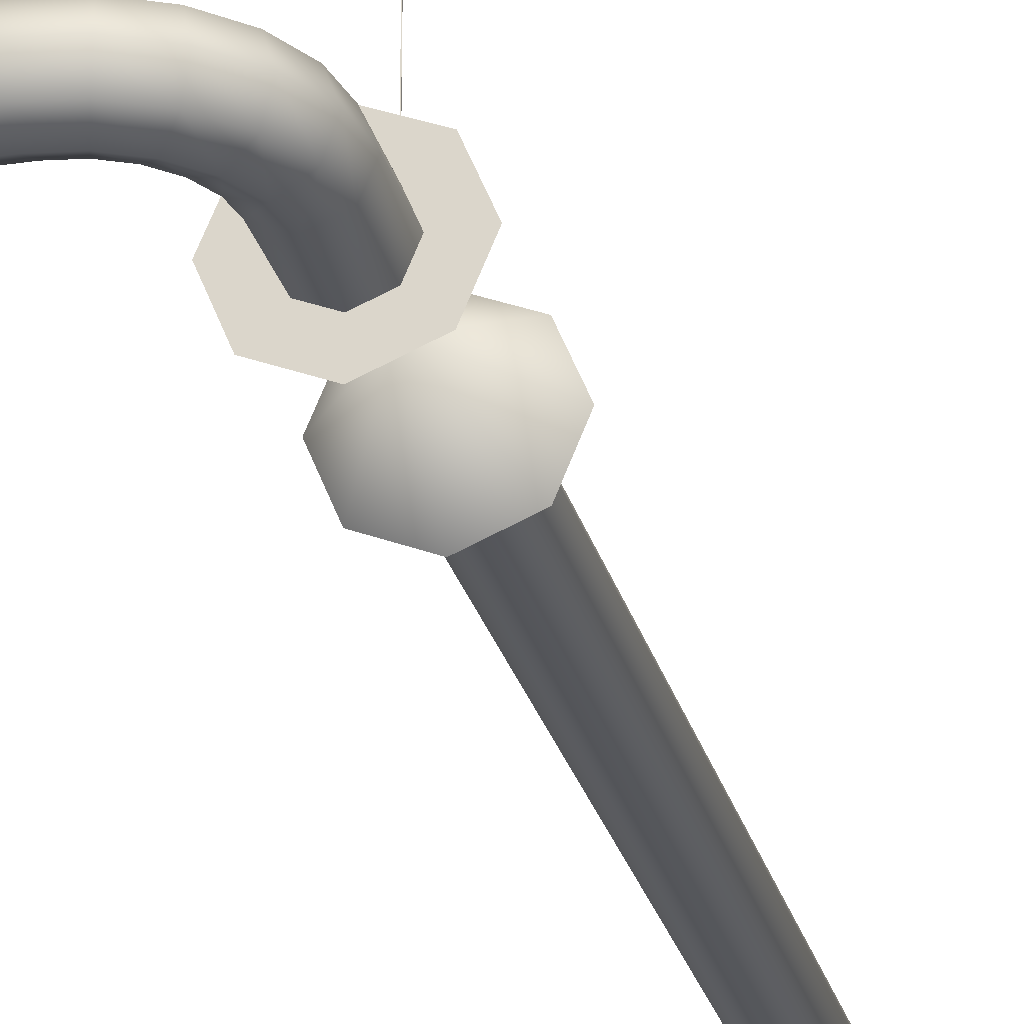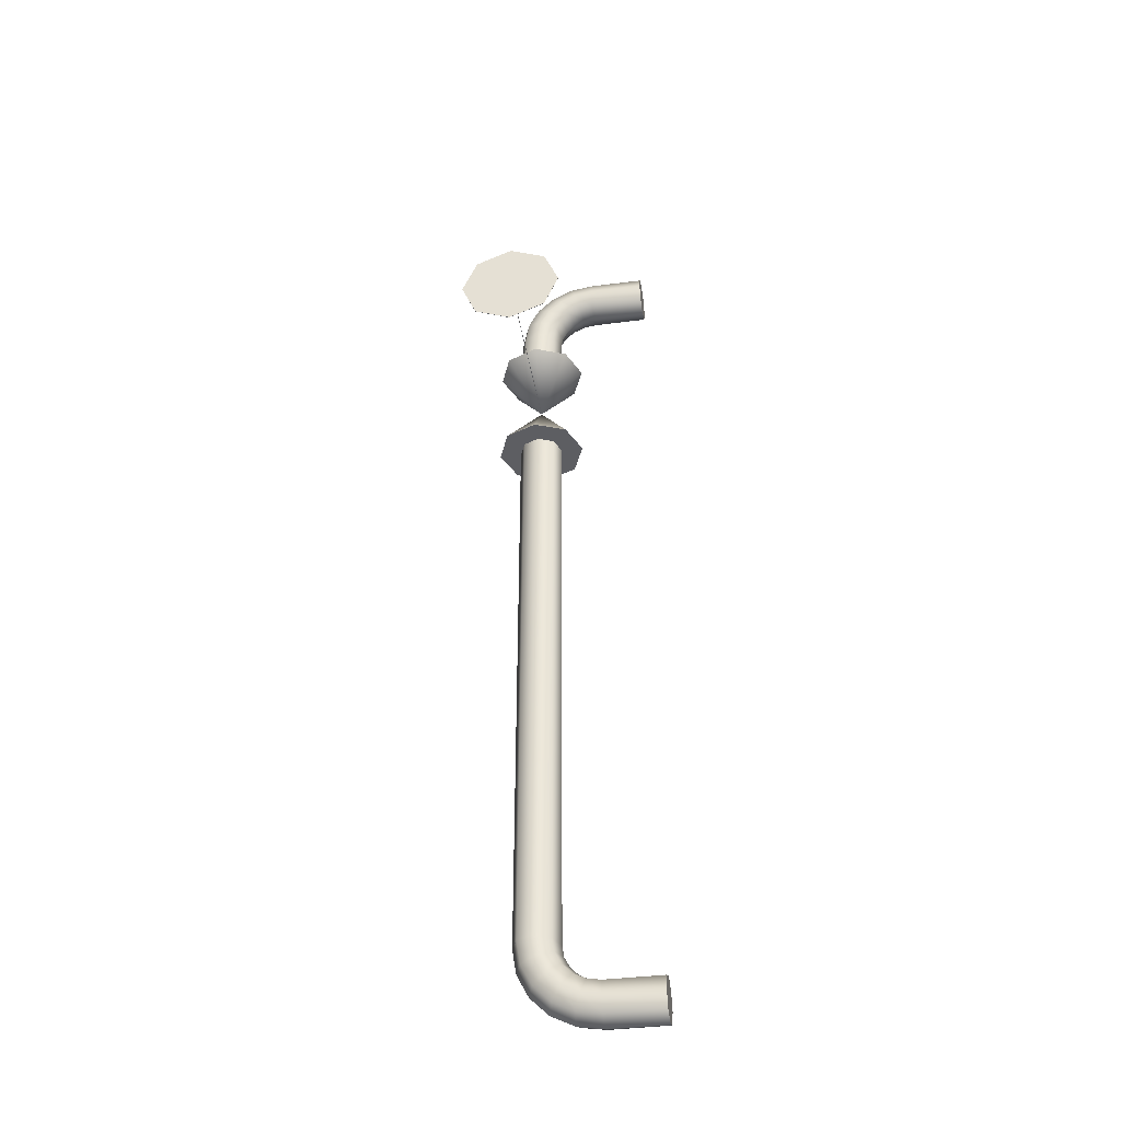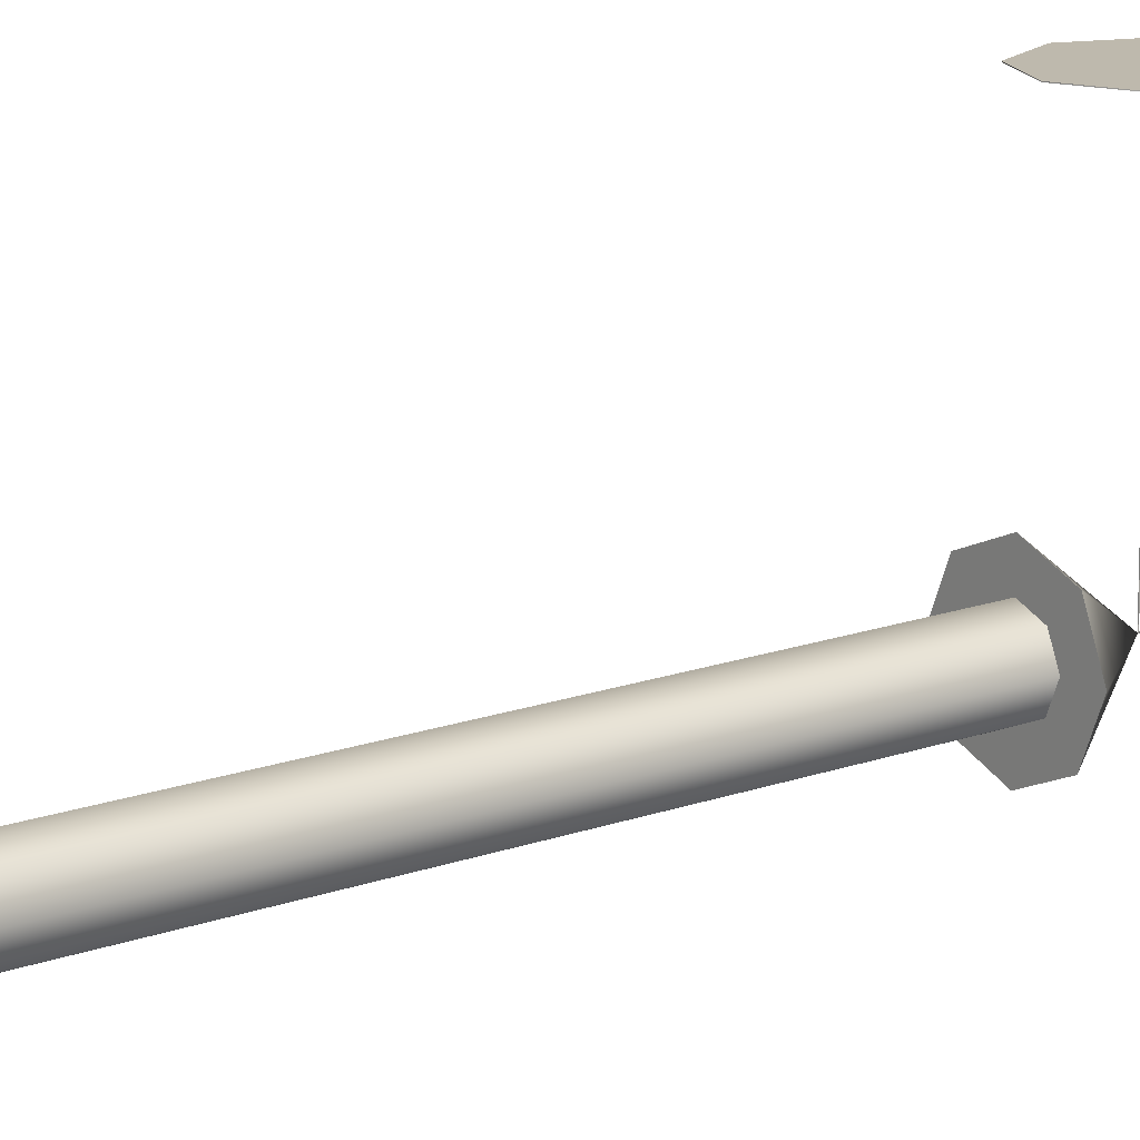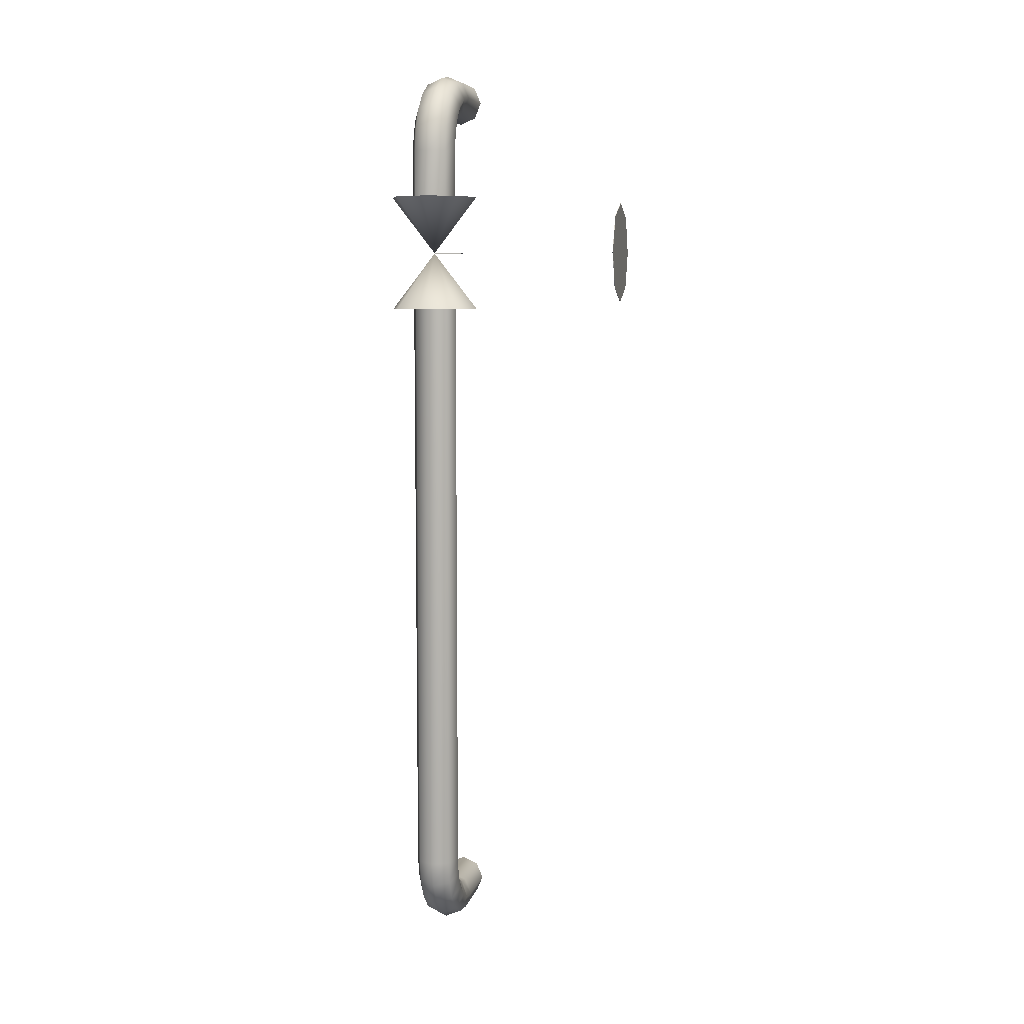
<metadata>
{"format":"obj","ext":"obj","renderer":"f3d","projection":"perspective","resolution":1024,"background":"white","views":[{"elev":-25.8,"azim":13.7,"up":"+Y"},{"elev":-39.4,"azim":-170.9,"up":"+Z"},{"elev":15.1,"azim":-128.8,"up":"+Y"},{"elev":7.4,"azim":102.2,"up":"+Z"}]}
</metadata>
<code>
o _Geometry_0
v 2.482e+04 9652 4.134e+04
v 2.482e+04 9669 41303
v 2.482e+04 9652 4.126e+04
v 2.482e+04 9612 4.125e+04
v 2.482e+04 9572 4.126e+04
v 2.482e+04 9555 41303
v 2.482e+04 9572 4.134e+04
v 2.482e+04 9612 4.136e+04
v 2.488e+04 9572 4.133e+04
v 2.489e+04 9612 4.135e+04
v 2.487e+04 9555 4.13e+04
v 2.486e+04 9572 4.126e+04
v 2.485e+04 9612 4.124e+04
v 2.486e+04 9652 4.126e+04
v 2.487e+04 9669 4.13e+04
v 2.488e+04 9652 4.133e+04
v 2.494e+04 9572 4.131e+04
v 2.495e+04 9612 4.132e+04
v 2.491e+04 9555 4.127e+04
v 2.489e+04 9572 4.124e+04
v 2.488e+04 9612 4.123e+04
v 2.489e+04 9652 4.124e+04
v 2.491e+04 9669 4.127e+04
v 2.494e+04 9652 4.131e+04
v 2.498e+04 9572 4.126e+04
v 2.499e+04 9612 4.127e+04
v 2.495e+04 9555 4.124e+04
v 2.491e+04 9572 4.122e+04
v 2.49e+04 9612 4.121e+04
v 2.491e+04 9652 4.122e+04
v 2.495e+04 9669 4.124e+04
v 2.498e+04 9652 4.126e+04
v 2.501e+04 9572 4.121e+04
v 2.502e+04 9612 4.122e+04
v 2.497e+04 9555 4.12e+04
v 2.493e+04 9572 4.119e+04
v 2.491e+04 9612 4.118e+04
v 2.493e+04 9652 4.119e+04
v 2.497e+04 9669 4.12e+04
v 2.501e+04 9652 4.121e+04
v 2.502e+04 9572 4.115e+04
v 2.503e+04 9612 4.115e+04
v 24975 9555 4.115e+04
v 2.493e+04 9572 4.115e+04
v 2.492e+04 9612 4.115e+04
v 2.493e+04 9652 4.115e+04
v 24975 9669 4.115e+04
v 2.502e+04 9652 4.115e+04
v 2.502e+04 9652 3.923e+04
v 24975 9669 3.923e+04
v 2.493e+04 9652 3.923e+04
v 2.492e+04 9612 3.923e+04
v 2.493e+04 9572 3.923e+04
v 24975 9555 3.923e+04
v 2.502e+04 9572 3.923e+04
v 2.503e+04 9612 3.923e+04
v 2.501e+04 9572 3.917e+04
v 2.502e+04 9612 3.916e+04
v 2.497e+04 9555 3.918e+04
v 2.493e+04 9572 3.919e+04
v 2.491e+04 9612 3.92e+04
v 2.493e+04 9652 3.919e+04
v 2.497e+04 9669 3.918e+04
v 2.501e+04 9652 3.917e+04
v 2.498e+04 9572 3.911e+04
v 2.499e+04 9612 3.91e+04
v 2.495e+04 9555 3.914e+04
v 2.491e+04 9572 3.916e+04
v 2.49e+04 9612 3.917e+04
v 2.491e+04 9652 3.916e+04
v 2.495e+04 9669 3.914e+04
v 2.498e+04 9652 3.911e+04
v 2.494e+04 9572 3.907e+04
v 2.495e+04 9612 3.906e+04
v 2.491e+04 9555 3.91e+04
v 2.489e+04 9572 3.913e+04
v 2.488e+04 9612 3.915e+04
v 2.489e+04 9652 3.913e+04
v 2.491e+04 9669 3.91e+04
v 2.494e+04 9652 3.907e+04
v 2.488e+04 9572 3.904e+04
v 2.489e+04 9612 3.903e+04
v 2.487e+04 9555 3.908e+04
v 2.486e+04 9572 3.912e+04
v 2.485e+04 9612 3.913e+04
v 2.486e+04 9652 3.912e+04
v 2.487e+04 9669 3.908e+04
v 2.488e+04 9652 3.904e+04
v 2.482e+04 9572 3.903e+04
v 2.482e+04 9612 3.902e+04
v 2.482e+04 9555 39073
v 2.482e+04 9572 3.911e+04
v 2.482e+04 9612 3.913e+04
v 2.482e+04 9652 3.911e+04
v 2.482e+04 9669 39073
v 2.482e+04 9652 3.903e+04
v 2.468e+04 9572 4.126e+04
v 2.468e+04 9555 41303
v 2.468e+04 9572 4.134e+04
v 2.468e+04 9612 4.136e+04
v 2.468e+04 9652 4.134e+04
v 2.468e+04 9669 41303
v 2.468e+04 9652 4.126e+04
v 2.468e+04 9612 4.125e+04
v 2.503e+04 9612 4.103e+04
v 2.502e+04 9572 4.103e+04
v 24975 9555 4.103e+04
v 2.493e+04 9572 4.103e+04
v 2.492e+04 9612 4.103e+04
v 2.493e+04 9652 4.103e+04
v 24975 9669 4.103e+04
v 2.502e+04 9652 4.103e+04
v 2.502e+04 9652 4.074e+04
v 24975 9669 4.074e+04
v 2.493e+04 9652 4.074e+04
v 2.492e+04 9612 4.074e+04
v 2.493e+04 9572 4.074e+04
v 24975 9555 4.074e+04
v 2.502e+04 9572 4.074e+04
v 2.503e+04 9612 4.074e+04
v 2.506e+04 9693 4.103e+04
v 24975 9726 4.103e+04
v 2.489e+04 9693 4.103e+04
v 2.486e+04 9612 4.103e+04
v 2.489e+04 9531 4.103e+04
v 24975 9498 4.103e+04
v 2.506e+04 9531 4.103e+04
v 2.509e+04 9612 4.103e+04
v 24975 9612 40886
v 2.506e+04 9531 4.074e+04
v 24975 9498 4.074e+04
v 2.489e+04 9531 4.074e+04
v 2.486e+04 9612 4.074e+04
v 2.489e+04 9693 4.074e+04
v 24975 9726 4.074e+04
v 2.506e+04 9693 4.074e+04
v 2.509e+04 9612 4.074e+04
v 24975 9612 40885
v 2.497e+04 9612 40885
v 2.498e+04 9612 40885
v 2.498e+04 9612 40886
v 2.497e+04 9612 40886
v 2.497e+04 1.011e+04 40886
v 2.497e+04 1.011e+04 40885
v 2.498e+04 1.011e+04 40886
v 2.498e+04 1.011e+04 40885
v 2.489e+04 1.011e+04 4.098e+04
v 24848 1.011e+04 4.089e+04
v 2.489e+04 1.011e+04 4.08e+04
v 24975 1.011e+04 4.076e+04
v 2.506e+04 1.011e+04 4.08e+04
v 25102 1.011e+04 4.089e+04
v 2.506e+04 1.011e+04 4.098e+04
v 24975 1.011e+04 4.101e+04
v 24975 1.011e+04 4.101e+04
v 2.506e+04 1.011e+04 4.098e+04
v 25102 1.011e+04 4.089e+04
v 2.506e+04 1.011e+04 4.08e+04
v 24975 1.011e+04 4.076e+04
v 2.489e+04 1.011e+04 4.08e+04
v 24848 1.011e+04 4.089e+04
v 2.489e+04 1.011e+04 4.098e+04
v 2.468e+04 9612 3.902e+04
v 2.468e+04 9572 3.903e+04
v 2.468e+04 9555 39073
v 2.468e+04 9572 3.911e+04
v 2.468e+04 9612 3.913e+04
v 2.468e+04 9652 3.911e+04
v 2.468e+04 9669 39073
v 2.468e+04 9652 3.903e+04
v 2.482e+04 9652 4.134e+04
v 2.482e+04 9652 4.134e+04
v 2.482e+04 9669 41303
v 2.482e+04 9669 41303
v 2.482e+04 9652 4.126e+04
v 2.482e+04 9652 4.126e+04
v 2.482e+04 9612 4.125e+04
v 2.482e+04 9612 4.125e+04
v 2.482e+04 9572 4.126e+04
v 2.482e+04 9572 4.126e+04
v 2.482e+04 9555 41303
v 2.482e+04 9555 41303
v 2.482e+04 9572 4.134e+04
v 2.482e+04 9572 4.134e+04
v 2.482e+04 9612 4.136e+04
v 2.482e+04 9612 4.136e+04
v 2.502e+04 9572 4.115e+04
v 2.502e+04 9572 4.115e+04
v 2.503e+04 9612 4.115e+04
v 2.503e+04 9612 4.115e+04
v 24975 9555 4.115e+04
v 24975 9555 4.115e+04
v 2.493e+04 9572 4.115e+04
v 2.493e+04 9572 4.115e+04
v 2.492e+04 9612 4.115e+04
v 2.492e+04 9612 4.115e+04
v 2.493e+04 9652 4.115e+04
v 2.493e+04 9652 4.115e+04
v 24975 9669 4.115e+04
v 24975 9669 4.115e+04
v 2.502e+04 9652 4.115e+04
v 2.502e+04 9652 4.115e+04
v 2.502e+04 9652 3.923e+04
v 2.502e+04 9652 3.923e+04
v 24975 9669 3.923e+04
v 24975 9669 3.923e+04
v 2.493e+04 9652 3.923e+04
v 2.493e+04 9652 3.923e+04
v 2.492e+04 9612 3.923e+04
v 2.492e+04 9612 3.923e+04
v 2.493e+04 9572 3.923e+04
v 2.493e+04 9572 3.923e+04
v 24975 9555 3.923e+04
v 24975 9555 3.923e+04
v 2.502e+04 9572 3.923e+04
v 2.502e+04 9572 3.923e+04
v 2.503e+04 9612 3.923e+04
v 2.503e+04 9612 3.923e+04
v 2.482e+04 9572 3.903e+04
v 2.482e+04 9572 3.903e+04
v 2.482e+04 9612 3.902e+04
v 2.482e+04 9612 3.902e+04
v 2.482e+04 9555 39073
v 2.482e+04 9555 39073
v 2.482e+04 9572 3.911e+04
v 2.482e+04 9572 3.911e+04
v 2.482e+04 9612 3.913e+04
v 2.482e+04 9612 3.913e+04
v 2.482e+04 9652 3.911e+04
v 2.482e+04 9652 3.911e+04
v 2.482e+04 9669 39073
v 2.482e+04 9669 39073
v 2.482e+04 9652 3.903e+04
v 2.482e+04 9652 3.903e+04
v 2.468e+04 9572 4.126e+04
v 2.468e+04 9555 41303
v 2.468e+04 9572 4.134e+04
v 2.468e+04 9612 4.136e+04
v 2.468e+04 9652 4.134e+04
v 2.468e+04 9669 41303
v 2.468e+04 9652 4.126e+04
v 2.468e+04 9612 4.125e+04
v 2.503e+04 9612 4.103e+04
v 2.502e+04 9572 4.103e+04
v 24975 9555 4.103e+04
v 2.493e+04 9572 4.103e+04
v 2.492e+04 9612 4.103e+04
v 2.493e+04 9652 4.103e+04
v 24975 9669 4.103e+04
v 2.502e+04 9652 4.103e+04
v 2.502e+04 9652 4.074e+04
v 24975 9669 4.074e+04
v 2.493e+04 9652 4.074e+04
v 2.492e+04 9612 4.074e+04
v 2.493e+04 9572 4.074e+04
v 24975 9555 4.074e+04
v 2.502e+04 9572 4.074e+04
v 2.503e+04 9612 4.074e+04
v 2.506e+04 9693 4.103e+04
v 24975 9726 4.103e+04
v 2.489e+04 9693 4.103e+04
v 2.486e+04 9612 4.103e+04
v 2.489e+04 9531 4.103e+04
v 24975 9498 4.103e+04
v 2.506e+04 9531 4.103e+04
v 2.509e+04 9612 4.103e+04
v 2.506e+04 9531 4.074e+04
v 24975 9498 4.074e+04
v 2.489e+04 9531 4.074e+04
v 2.486e+04 9612 4.074e+04
v 2.489e+04 9693 4.074e+04
v 24975 9726 4.074e+04
v 2.506e+04 9693 4.074e+04
v 2.509e+04 9612 4.074e+04
v 2.497e+04 9612 40885
v 2.497e+04 9612 40885
v 2.498e+04 9612 40885
v 2.498e+04 9612 40885
v 2.498e+04 9612 40886
v 2.498e+04 9612 40886
v 2.497e+04 9612 40886
v 2.497e+04 9612 40886
v 2.497e+04 1.011e+04 40886
v 2.497e+04 1.011e+04 40886
v 2.497e+04 1.011e+04 40885
v 2.497e+04 1.011e+04 40885
v 2.498e+04 1.011e+04 40886
v 2.498e+04 1.011e+04 40886
v 2.498e+04 1.011e+04 40885
v 2.498e+04 1.011e+04 40885
v 2.489e+04 1.011e+04 4.098e+04
v 24848 1.011e+04 4.089e+04
v 2.489e+04 1.011e+04 4.08e+04
v 24975 1.011e+04 4.076e+04
v 2.506e+04 1.011e+04 4.08e+04
v 25102 1.011e+04 4.089e+04
v 2.506e+04 1.011e+04 4.098e+04
v 24975 1.011e+04 4.101e+04
v 24975 1.011e+04 4.101e+04
v 2.506e+04 1.011e+04 4.098e+04
v 25102 1.011e+04 4.089e+04
v 2.506e+04 1.011e+04 4.08e+04
v 24975 1.011e+04 4.076e+04
v 2.489e+04 1.011e+04 4.08e+04
v 24848 1.011e+04 4.089e+04
v 2.489e+04 1.011e+04 4.098e+04
v 2.468e+04 9612 3.902e+04
v 2.468e+04 9572 3.903e+04
v 2.468e+04 9555 39073
v 2.468e+04 9572 3.911e+04
v 2.468e+04 9612 3.913e+04
v 2.468e+04 9652 3.911e+04
v 2.468e+04 9669 39073
v 2.468e+04 9652 3.903e+04
f 171 173 175
f 171 175 177
f 171 177 179
f 171 179 181
f 171 181 183
f 171 183 185
f 8 7 9
f 8 9 10
f 7 6 11
f 7 11 9
f 6 5 12
f 6 12 11
f 5 4 13
f 5 13 12
f 4 3 14
f 4 14 13
f 3 2 15
f 3 15 14
f 2 1 16
f 2 16 15
f 1 8 10
f 1 10 16
f 10 9 17
f 10 17 18
f 9 11 19
f 9 19 17
f 11 12 20
f 11 20 19
f 12 13 21
f 12 21 20
f 13 14 22
f 13 22 21
f 14 15 23
f 14 23 22
f 15 16 24
f 15 24 23
f 16 10 18
f 16 18 24
f 18 17 25
f 18 25 26
f 17 19 27
f 17 27 25
f 19 20 28
f 19 28 27
f 20 21 29
f 20 29 28
f 21 22 30
f 21 30 29
f 22 23 31
f 22 31 30
f 23 24 32
f 23 32 31
f 24 18 26
f 24 26 32
f 26 25 33
f 26 33 34
f 25 27 35
f 25 35 33
f 27 28 36
f 27 36 35
f 28 29 37
f 28 37 36
f 29 30 38
f 29 38 37
f 30 31 39
f 30 39 38
f 31 32 40
f 31 40 39
f 32 26 34
f 32 34 40
f 34 33 41
f 34 41 42
f 33 35 43
f 33 43 41
f 35 36 44
f 35 44 43
f 36 37 45
f 36 45 44
f 37 38 46
f 37 46 45
f 38 39 47
f 38 47 46
f 39 40 48
f 39 48 47
f 40 34 42
f 40 42 48
f 189 187 191
f 189 191 193
f 189 193 195
f 189 195 197
f 189 197 199
f 189 199 201
f 203 205 207
f 203 207 209
f 203 209 211
f 203 211 213
f 203 213 215
f 203 215 217
f 56 55 57
f 56 57 58
f 55 54 59
f 55 59 57
f 54 53 60
f 54 60 59
f 53 52 61
f 53 61 60
f 52 51 62
f 52 62 61
f 51 50 63
f 51 63 62
f 50 49 64
f 50 64 63
f 49 56 58
f 49 58 64
f 58 57 65
f 58 65 66
f 57 59 67
f 57 67 65
f 59 60 68
f 59 68 67
f 60 61 69
f 60 69 68
f 61 62 70
f 61 70 69
f 62 63 71
f 62 71 70
f 63 64 72
f 63 72 71
f 64 58 66
f 64 66 72
f 66 65 73
f 66 73 74
f 65 67 75
f 65 75 73
f 67 68 76
f 67 76 75
f 68 69 77
f 68 77 76
f 69 70 78
f 69 78 77
f 70 71 79
f 70 79 78
f 71 72 80
f 71 80 79
f 72 66 74
f 72 74 80
f 74 73 81
f 74 81 82
f 73 75 83
f 73 83 81
f 75 76 84
f 75 84 83
f 76 77 85
f 76 85 84
f 77 78 86
f 77 86 85
f 78 79 87
f 78 87 86
f 79 80 88
f 79 88 87
f 80 74 82
f 80 82 88
f 82 81 89
f 82 89 90
f 81 83 91
f 81 91 89
f 83 84 92
f 83 92 91
f 84 85 93
f 84 93 92
f 85 86 94
f 85 94 93
f 86 87 95
f 86 95 94
f 87 88 96
f 87 96 95
f 88 82 90
f 88 90 96
f 221 219 223
f 221 223 225
f 221 225 227
f 221 227 229
f 221 229 231
f 221 231 233
f 235 236 237
f 235 237 238
f 235 238 239
f 235 239 240
f 235 240 241
f 235 241 242
f 178 176 174
f 178 174 172
f 178 172 186
f 178 186 184
f 178 184 182
f 178 182 180
f 104 103 3
f 104 3 4
f 103 102 2
f 103 2 3
f 102 101 1
f 102 1 2
f 101 100 8
f 101 8 1
f 100 99 7
f 100 7 8
f 99 98 6
f 99 6 7
f 98 97 5
f 98 5 6
f 97 104 4
f 97 4 5
f 202 200 198
f 202 198 196
f 202 196 194
f 202 194 192
f 202 192 188
f 202 188 190
f 243 244 245
f 243 245 246
f 243 246 247
f 243 247 248
f 243 248 249
f 243 249 250
f 42 41 106
f 42 106 105
f 41 43 107
f 41 107 106
f 43 44 108
f 43 108 107
f 44 45 109
f 44 109 108
f 45 46 110
f 45 110 109
f 46 47 111
f 46 111 110
f 47 48 112
f 47 112 111
f 48 42 105
f 48 105 112
f 251 252 253
f 251 253 254
f 251 254 255
f 251 255 256
f 251 256 257
f 251 257 258
f 218 216 214
f 218 214 212
f 218 212 210
f 218 210 208
f 218 208 206
f 218 206 204
f 120 119 55
f 120 55 56
f 119 118 54
f 119 54 55
f 118 117 53
f 118 53 54
f 117 116 52
f 117 52 53
f 116 115 51
f 116 51 52
f 115 114 50
f 115 50 51
f 114 113 49
f 114 49 50
f 113 120 56
f 113 56 49
f 259 260 261
f 259 261 262
f 259 262 263
f 259 263 264
f 259 264 265
f 259 265 266
f 128 127 129
f 127 126 129
f 126 125 129
f 125 124 129
f 124 123 129
f 123 122 129
f 122 121 129
f 121 128 129
f 267 268 269
f 267 269 270
f 267 270 271
f 267 271 272
f 267 272 273
f 267 273 274
f 137 136 138
f 136 135 138
f 135 134 138
f 134 133 138
f 133 132 138
f 132 131 138
f 131 130 138
f 130 137 138
f 275 277 279
f 275 279 281
f 139 282 283
f 139 283 285
f 142 141 287
f 142 287 284
f 280 140 289
f 280 289 288
f 278 276 286
f 278 286 290
f 144 143 145
f 144 145 146
f 291 292 293
f 291 293 294
f 291 294 295
f 291 295 296
f 291 296 297
f 291 297 298
f 299 300 301
f 299 301 302
f 299 302 303
f 299 303 304
f 299 304 305
f 299 305 306
f 154 153 156
f 154 156 155
f 153 152 157
f 153 157 156
f 152 151 158
f 152 158 157
f 151 150 159
f 151 159 158
f 150 149 160
f 150 160 159
f 149 148 161
f 149 161 160
f 148 147 162
f 148 162 161
f 147 154 155
f 147 155 162
f 234 232 230
f 234 230 228
f 234 228 226
f 234 226 224
f 234 224 220
f 234 220 222
f 307 308 309
f 307 309 310
f 307 310 311
f 307 311 312
f 307 312 313
f 307 313 314
f 90 89 164
f 90 164 163
f 89 91 165
f 89 165 164
f 91 92 166
f 91 166 165
f 92 93 167
f 92 167 166
f 93 94 168
f 93 168 167
f 94 95 169
f 94 169 168
f 95 96 170
f 95 170 169
f 96 90 163
f 96 163 170

</code>
